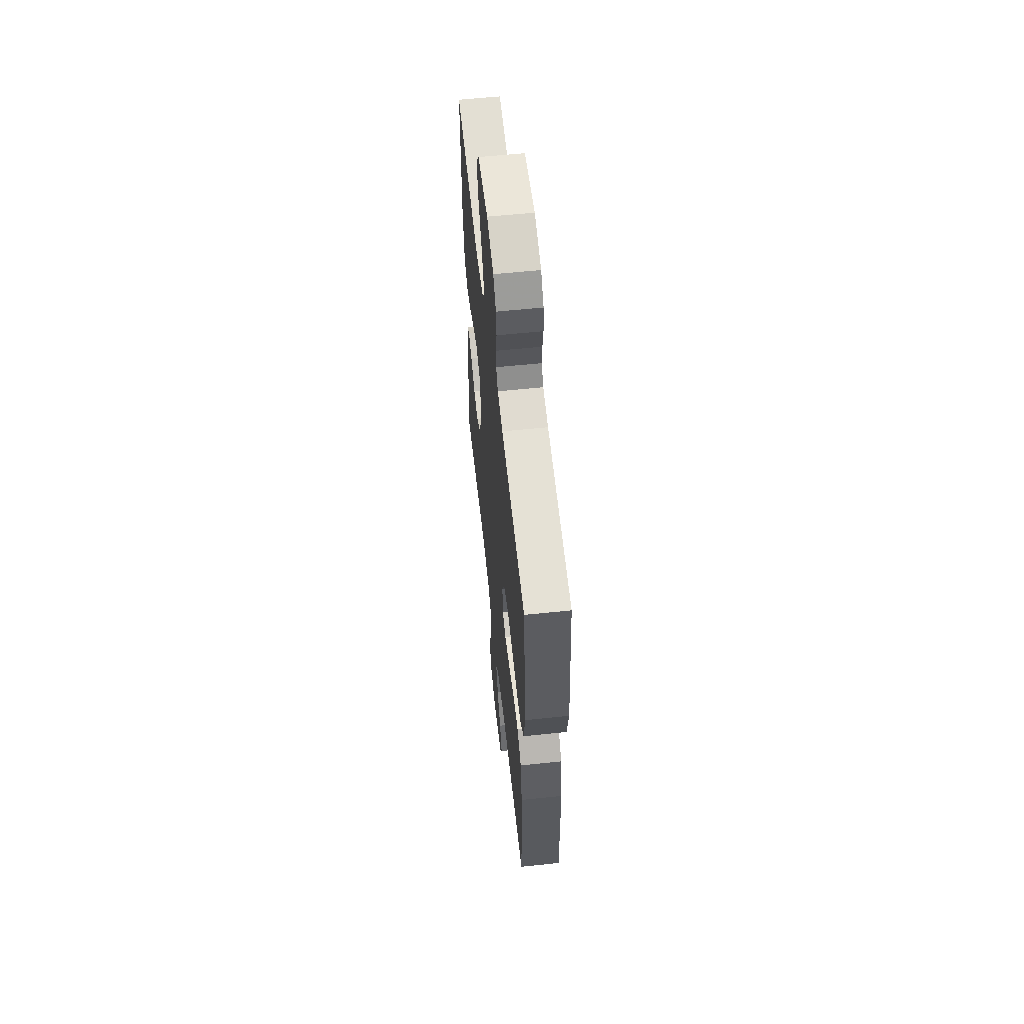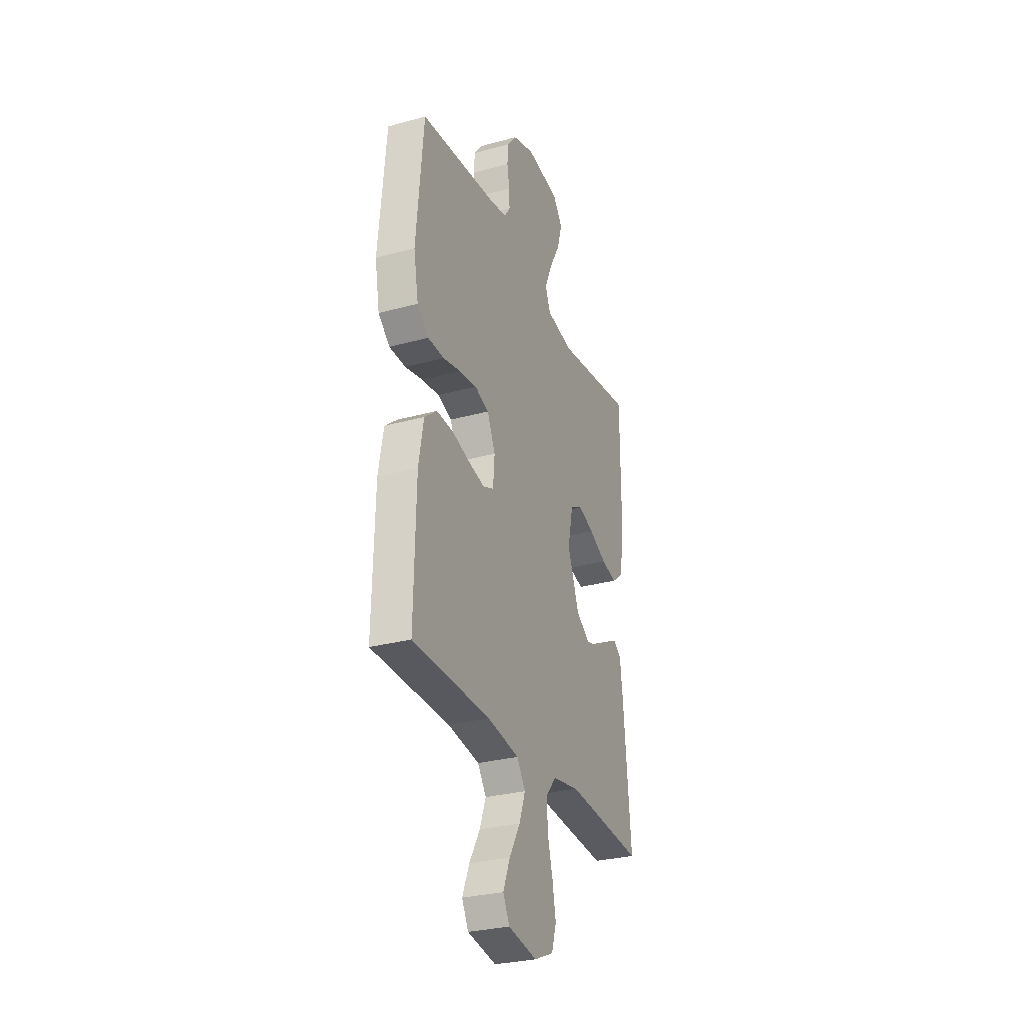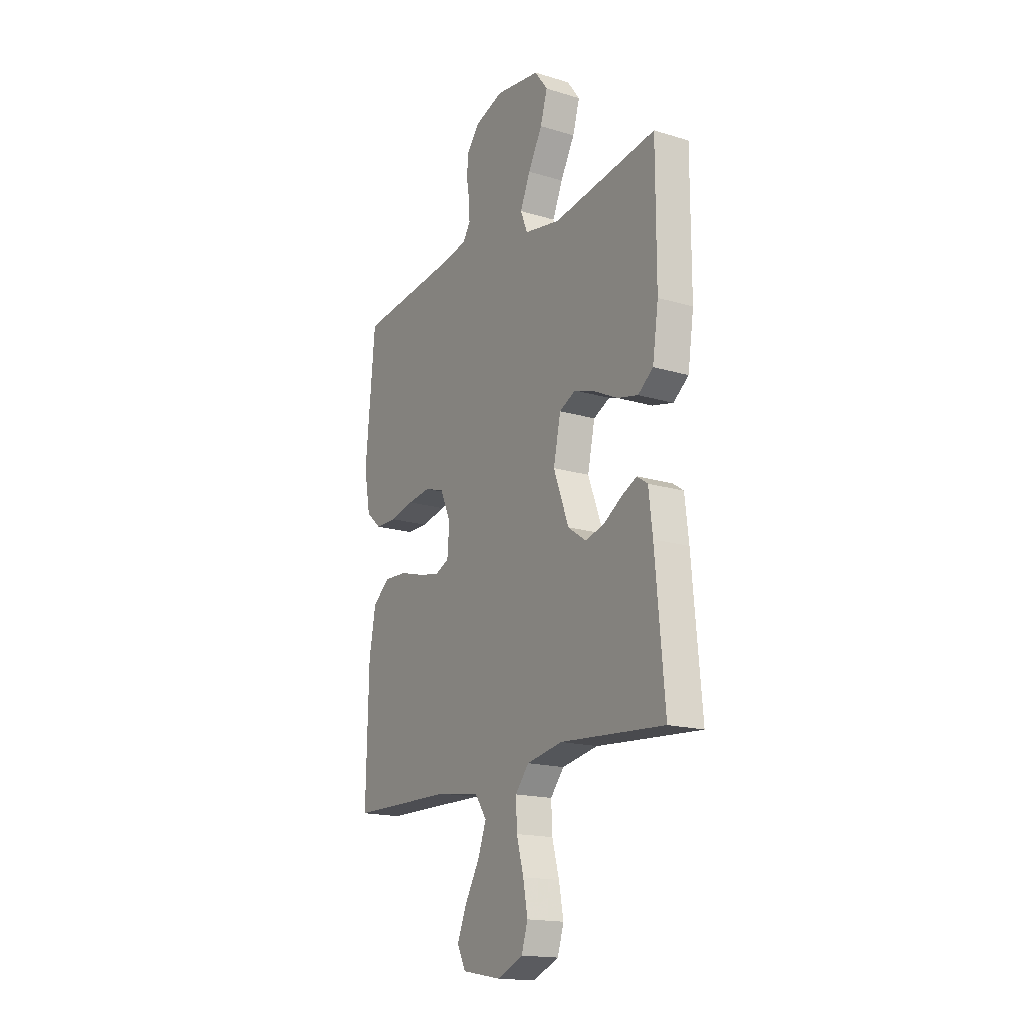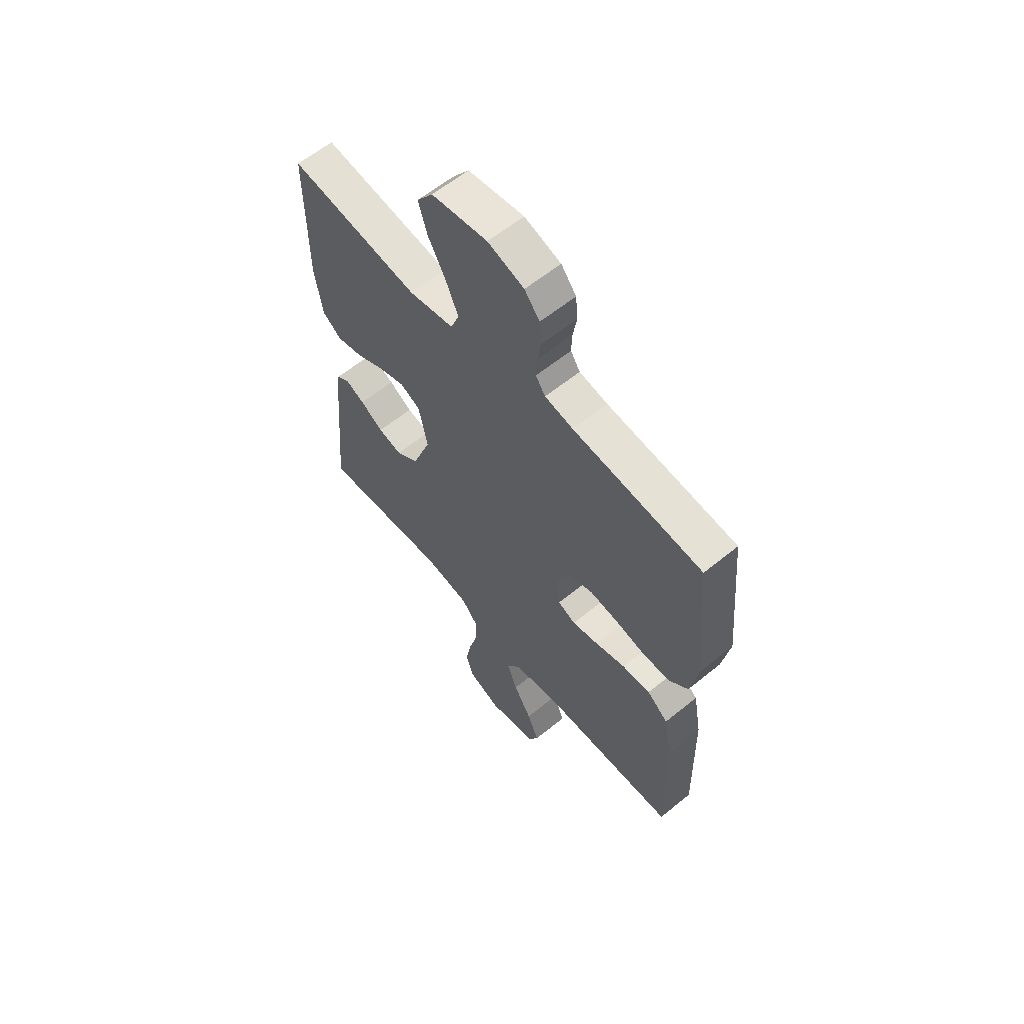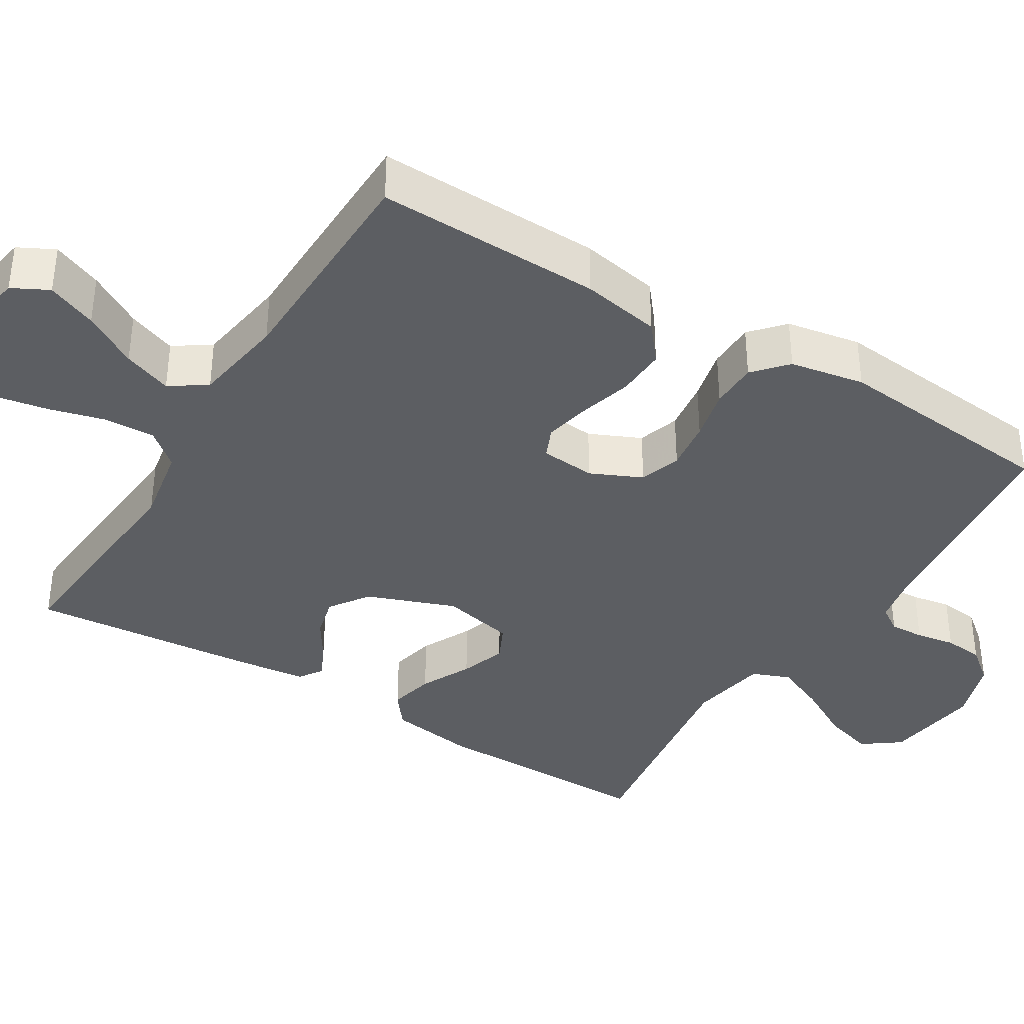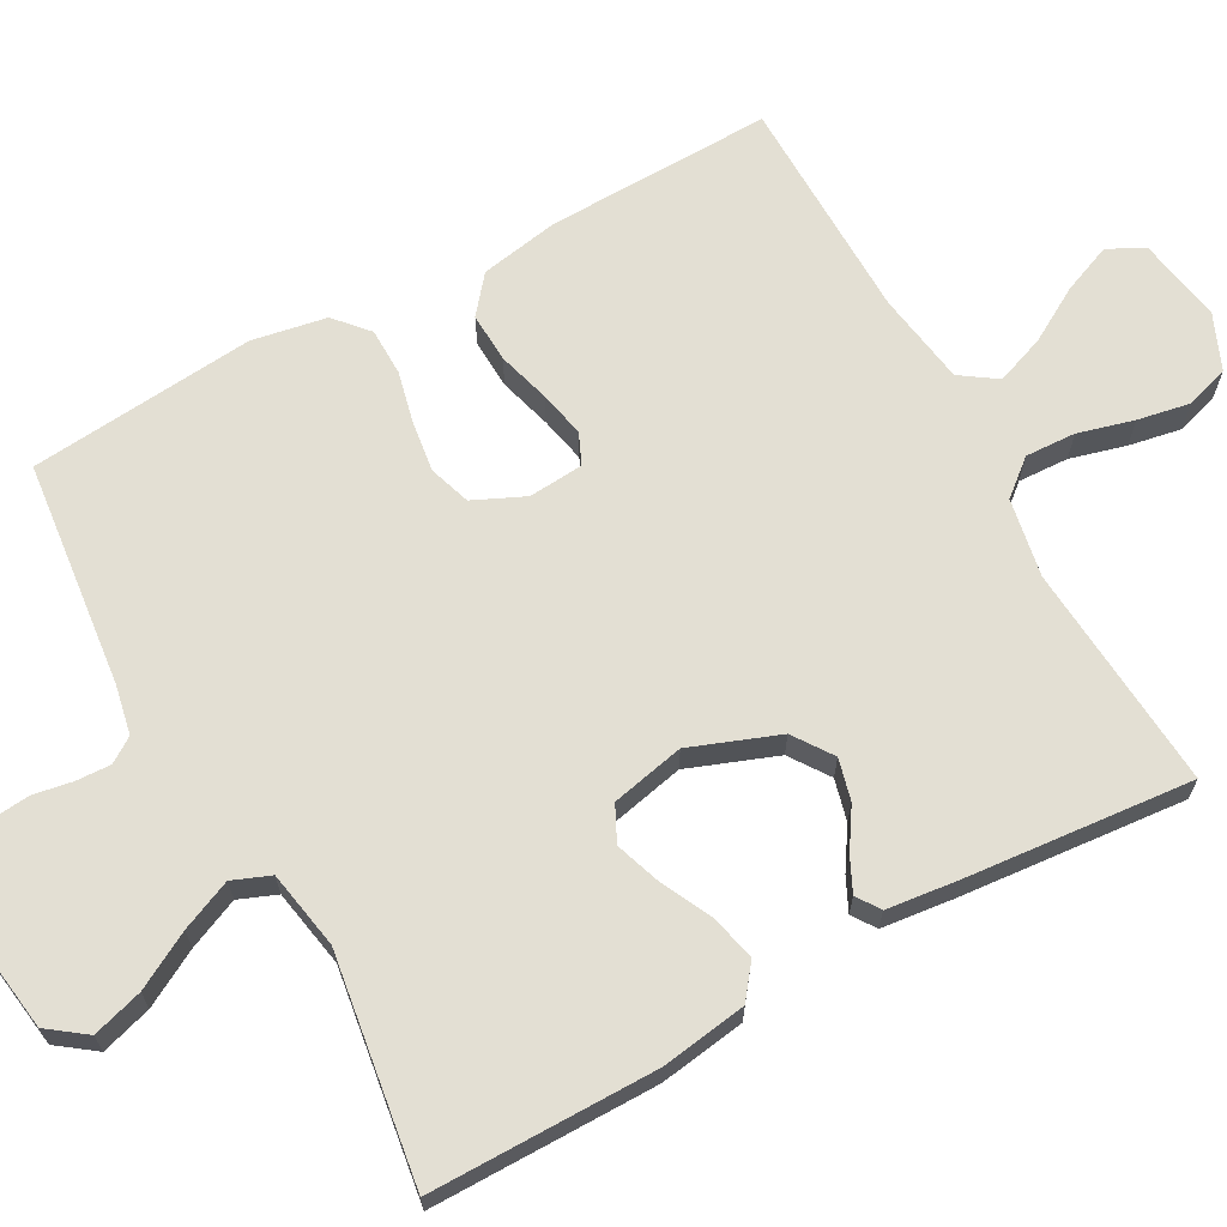
<metadata>
{"format":"obj","ext":"obj","renderer":"f3d","projection":"perspective","resolution":1024,"background":"white","views":[{"elev":59.1,"azim":-96.2,"up":"+Z"},{"elev":-29.4,"azim":-68.0,"up":"+Z"},{"elev":-17.1,"azim":58.9,"up":"+Z"},{"elev":60.7,"azim":-129.8,"up":"+Z"},{"elev":-37.8,"azim":-121.6,"up":"+Y"},{"elev":67.0,"azim":61.2,"up":"+Y"}]}
</metadata>
<code>
v 0.5 0.07 0.5
v 0.5 0.07 0.2
v 0.483 0.07 0.086
v 0.439 0.07 0.052
v 0.379 0.07 0.066
v 0.312 0.07 0.099
v 0.251 0.07 0.12
v 0.204 0.07 0.097
v 0.183 0.07 0
v 0.227 0.07 -0.117
v 0.279 0.07 -0.153
v 0.334 0.07 -0.139
v 0.387 0.07 -0.105
v 0.431 0.07 -0.084
v 0.462 0.07 -0.105
v 0.473 0.07 -0.2
v 0.5 0.07 -0.5
v 0.2 0.07 -0.477
v 0.096 0.07 -0.496
v 0.057 0.07 -0.543
v 0.06 0.07 -0.61
v 0.08 0.07 -0.684
v 0.093 0.07 -0.754
v 0.075 0.07 -0.811
v 0 0.07 -0.843
v -0.112 0.07 -0.823
v -0.137 0.07 -0.775
v -0.11 0.07 -0.709
v -0.068 0.07 -0.637
v -0.044 0.07 -0.572
v -0.077 0.07 -0.524
v -0.2 0.07 -0.505
v -0.5 0.07 -0.5
v -0.493 0.07 -0.2
v -0.474 0.07 -0.095
v -0.425 0.07 -0.055
v -0.359 0.07 -0.058
v -0.289 0.07 -0.078
v -0.228 0.07 -0.091
v -0.187 0.07 -0.073
v -0.181 0.07 0
v -0.212 0.07 0.068
v -0.267 0.07 0.086
v -0.334 0.07 0.077
v -0.403 0.07 0.061
v -0.466 0.07 0.062
v -0.51 0.07 0.101
v -0.528 0.07 0.2
v -0.5 0.07 0.5
v -0.2 0.07 0.533
v -0.135 0.07 0.546
v -0.113 0.07 0.579
v -0.115 0.07 0.625
v -0.124 0.07 0.677
v -0.119 0.07 0.729
v -0.084 0.07 0.773
v 0 0.07 0.801
v 0.129 0.07 0.783
v 0.166 0.07 0.733
v 0.146 0.07 0.666
v 0.105 0.07 0.592
v 0.076 0.07 0.525
v 0.096 0.07 0.475
v 0.2 0.07 0.456
v 0.5 0 0.5
v 0.5 0 0.2
v 0.483 0 0.086
v 0.439 0 0.052
v 0.379 0 0.066
v 0.312 0 0.099
v 0.251 0 0.12
v 0.204 0 0.097
v 0.183 0 0
v 0.227 0 -0.117
v 0.279 0 -0.153
v 0.334 0 -0.139
v 0.387 0 -0.105
v 0.431 0 -0.084
v 0.462 0 -0.105
v 0.473 0 -0.2
v 0.5 0 -0.5
v 0.2 0 -0.477
v 0.096 0 -0.496
v 0.057 0 -0.543
v 0.06 0 -0.61
v 0.08 0 -0.684
v 0.093 0 -0.754
v 0.075 0 -0.811
v 0 0 -0.843
v -0.112 0 -0.823
v -0.137 0 -0.775
v -0.11 0 -0.709
v -0.068 0 -0.637
v -0.044 0 -0.572
v -0.077 0 -0.524
v -0.2 0 -0.505
v -0.5 0 -0.5
v -0.493 0 -0.2
v -0.474 0 -0.095
v -0.425 0 -0.055
v -0.359 0 -0.058
v -0.289 0 -0.078
v -0.228 0 -0.091
v -0.187 0 -0.073
v -0.181 0 0
v -0.212 0 0.068
v -0.267 0 0.086
v -0.334 0 0.077
v -0.403 0 0.061
v -0.466 0 0.062
v -0.51 0 0.101
v -0.528 0 0.2
v -0.5 0 0.5
v -0.2 0 0.533
v -0.135 0 0.546
v -0.113 0 0.579
v -0.115 0 0.625
v -0.124 0 0.677
v -0.119 0 0.729
v -0.084 0 0.773
v 0 0 0.801
v 0.129 0 0.783
v 0.166 0 0.733
v 0.146 0 0.666
v 0.105 0 0.592
v 0.076 0 0.525
v 0.096 0 0.475
v 0.2 0 0.456
f 59 60 61
f 58 59 61
f 57 58 61
f 56 57 61
f 55 56 61
f 54 55 61
f 53 54 61
f 52 53 61 62
f 51 52 62 63
f 48 49 50
f 47 48 50
f 46 47 50
f 45 46 50
f 44 45 50
f 50 51 63
f 44 50 63
f 43 44 63
f 36 37 38
f 35 36 38
f 34 35 38
f 33 34 38
f 32 33 38
f 31 32 38 39
f 30 31 39 40
f 27 28 29
f 26 27 29
f 25 26 29
f 24 25 29
f 23 24 29
f 22 23 29
f 21 22 29
f 20 21 29 30
f 30 40 41
f 20 30 41
f 19 20 41
f 16 17 18
f 15 16 18
f 14 15 18
f 13 14 18
f 12 13 18
f 11 12 18 19
f 4 5 6
f 3 4 6
f 2 3 6
f 1 2 6
f 64 1 6
f 64 6 7
f 64 7 8
f 63 64 8
f 43 63 8
f 42 43 8
f 19 41 42
f 11 19 42
f 10 11 42
f 9 10 42
f 8 9 42
f 125 124 123
f 125 123 122
f 125 122 121
f 125 121 120
f 125 120 119
f 125 119 118
f 125 118 117
f 126 125 117 116
f 127 126 116 115
f 114 113 112
f 114 112 111
f 114 111 110
f 114 110 109
f 114 109 108
f 127 115 114
f 127 114 108
f 127 108 107
f 102 101 100
f 102 100 99
f 102 99 98
f 102 98 97
f 102 97 96
f 103 102 96 95
f 104 103 95 94
f 93 92 91
f 93 91 90
f 93 90 89
f 93 89 88
f 93 88 87
f 93 87 86
f 93 86 85
f 94 93 85 84
f 105 104 94
f 105 94 84
f 105 84 83
f 82 81 80
f 82 80 79
f 82 79 78
f 82 78 77
f 82 77 76
f 83 82 76 75
f 70 69 68
f 70 68 67
f 70 67 66
f 70 66 65
f 70 65 128
f 71 70 128
f 72 71 128
f 72 128 127
f 72 127 107
f 72 107 106
f 106 105 83
f 106 83 75
f 106 75 74
f 106 74 73
f 106 73 72
f 1 65 66 2
f 2 66 67 3
f 3 67 68 4
f 4 68 69 5
f 5 69 70 6
f 6 70 71 7
f 7 71 72 8
f 8 72 73 9
f 9 73 74 10
f 10 74 75 11
f 11 75 76 12
f 12 76 77 13
f 13 77 78 14
f 14 78 79 15
f 15 79 80 16
f 16 80 81 17
f 17 81 82 18
f 18 82 83 19
f 19 83 84 20
f 20 84 85 21
f 21 85 86 22
f 22 86 87 23
f 23 87 88 24
f 24 88 89 25
f 25 89 90 26
f 26 90 91 27
f 27 91 92 28
f 28 92 93 29
f 29 93 94 30
f 30 94 95 31
f 31 95 96 32
f 32 96 97 33
f 33 97 98 34
f 34 98 99 35
f 35 99 100 36
f 36 100 101 37
f 37 101 102 38
f 38 102 103 39
f 39 103 104 40
f 40 104 105 41
f 41 105 106 42
f 42 106 107 43
f 43 107 108 44
f 44 108 109 45
f 45 109 110 46
f 46 110 111 47
f 47 111 112 48
f 48 112 113 49
f 49 113 114 50
f 50 114 115 51
f 51 115 116 52
f 52 116 117 53
f 53 117 118 54
f 54 118 119 55
f 55 119 120 56
f 56 120 121 57
f 57 121 122 58
f 58 122 123 59
f 59 123 124 60
f 60 124 125 61
f 61 125 126 62
f 62 126 127 63
f 63 127 128 64
f 64 128 65 1

</code>
